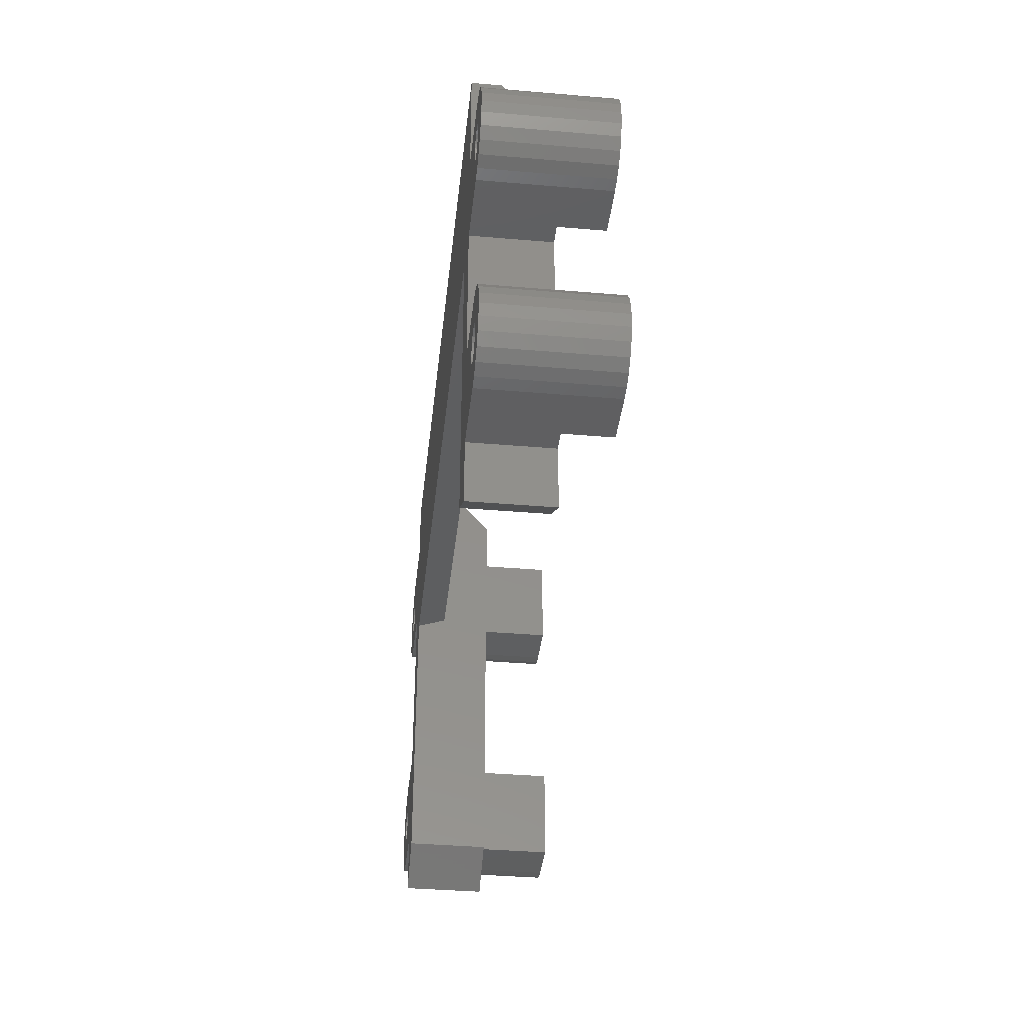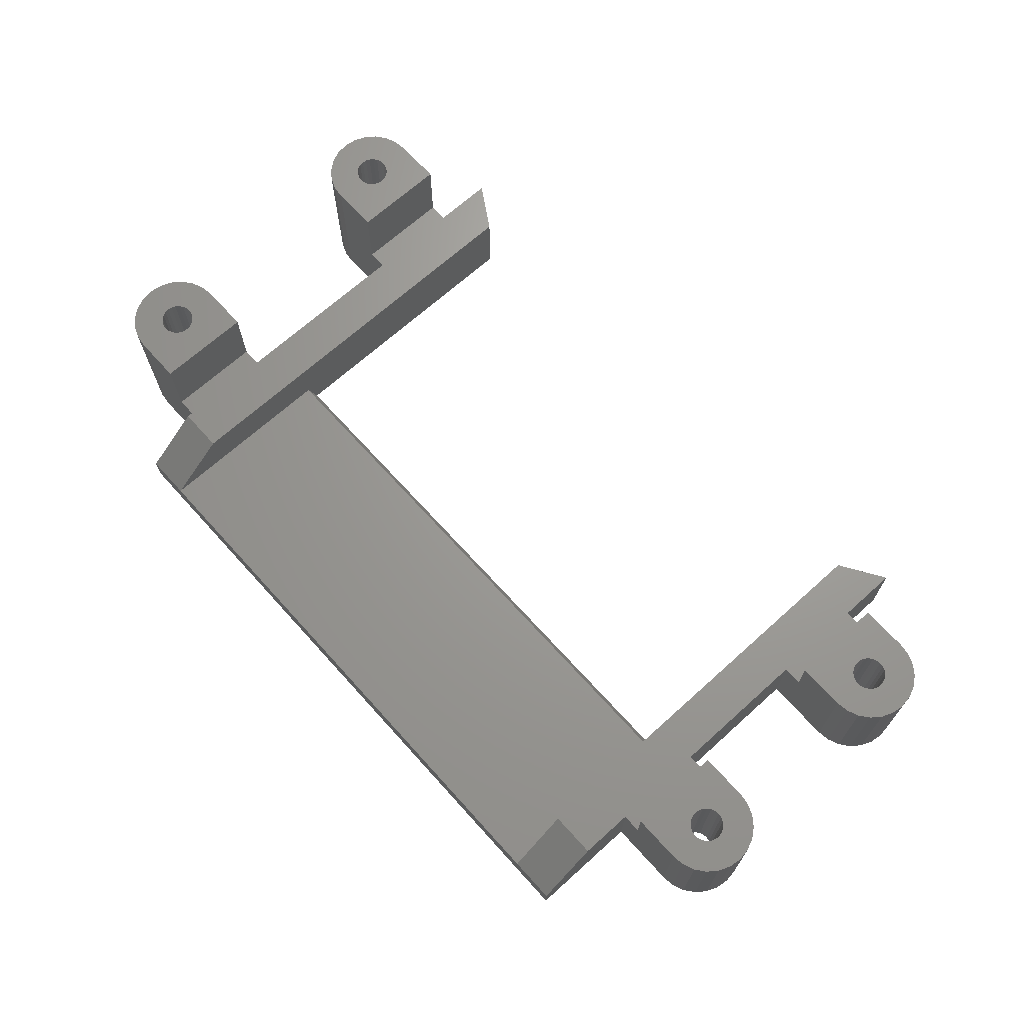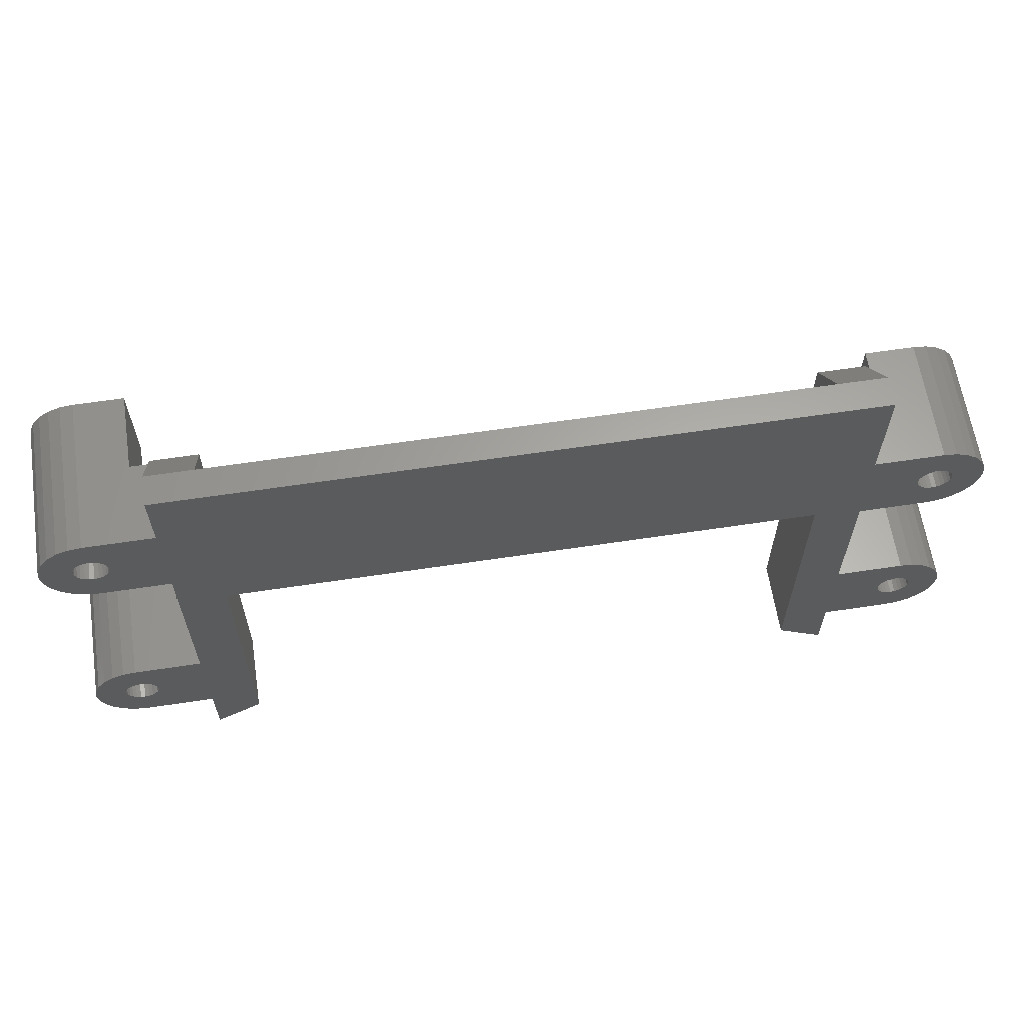
<metadata>
{"format":"stl","ext":"stl","renderer":"f3d","projection":"perspective","resolution":1024,"background":"white","views":[{"elev":-37.8,"azim":-96.2,"up":"+Y"},{"elev":68.5,"azim":-132.1,"up":"+Z"},{"elev":62.6,"azim":171.3,"up":"+Y"}]}
</metadata>
<code>
# stl→obj: 350 verts, 712 faces
v 30.2 -23.5 8
v 35 -26.5 7.105e-15
v 35 -26.5 8
v 30.2 -23.5 7.105e-15
v -35 -26.5 8
v -30.2 -23.5 7.105e-15
v -30.2 -23.5 8
v -35 -26.5 7.105e-15
v 35 -20.1 7.105e-15
v 35 -20.1 8
v 30.2 26.5 3
v 30.2 20.5 8
v 30.2 6.5 3
v 30.2 5.5 0
v -30.2 6.5 3
v -30.2 5.5 0
v -30.2 26.5 3
v -30.2 20.5 8
v -37 4.9 8
v -35 14.9 8
v -37 14.9 8
v -37 -20.1 8
v -35 -10.1 8
v -37 -10.1 8
v -35 20.5 8
v -35 4.9 8
v -35 -20.1 8
v -35 14.9 0
v -35 26.5 3
v -35 26.5 0
v 37 9.9 15.7
v 42 19.9 15.7
v 37 19.9 15.7
v 40.48 15.77 15.7
v 43.29 19.73 15.7
v 40.76 16.14 15.7
v 44.5 19.23 15.7
v 41.12 16.42 15.7
v 45.54 18.44 15.7
v 41.55 16.59 15.7
v 46.33 17.4 15.7
v 42 16.65 15.7
v 40.31 15.35 15.7
v 40.25 14.9 15.7
v 40.31 14.45 15.7
v 40.48 14.02 15.7
v 40.76 13.66 15.7
v 41.12 13.38 15.7
v 41.55 13.21 15.7
v 42 13.15 15.7
v 46.33 12.4 15.7
v 45.54 11.36 15.7
v 44.5 10.57 15.7
v 43.29 10.07 15.7
v 42 9.9 15.7
v 46.83 16.19 15.7
v 42.45 16.59 15.7
v 42.88 16.42 15.7
v 43.24 16.14 15.7
v 47 14.9 15.7
v 43.52 15.77 15.7
v 43.69 15.35 15.7
v 43.75 14.9 15.7
v 43.69 14.45 15.7
v 46.83 13.61 15.7
v 43.52 14.02 15.7
v 43.24 13.66 15.7
v 42.88 13.38 15.7
v 42.45 13.21 15.7
v 37 -20.1 15.7
v 42 -10.1 15.7
v 37 -10.1 15.7
v 40.48 -14.23 15.7
v 43.29 -10.27 15.7
v 40.76 -13.86 15.7
v 44.5 -10.77 15.7
v 41.12 -13.58 15.7
v 45.54 -11.56 15.7
v 41.55 -13.41 15.7
v 46.33 -12.6 15.7
v 42 -13.35 15.7
v 40.31 -14.65 15.7
v 40.25 -15.1 15.7
v 40.31 -15.55 15.7
v 40.48 -15.98 15.7
v 40.76 -16.34 15.7
v 41.12 -16.62 15.7
v 41.55 -16.79 15.7
v 42 -16.85 15.7
v 46.33 -17.6 15.7
v 45.54 -18.64 15.7
v 44.5 -19.43 15.7
v 43.29 -19.93 15.7
v 42 -20.1 15.7
v 46.83 -13.81 15.7
v 42.45 -13.41 15.7
v 42.88 -13.58 15.7
v 43.24 -13.86 15.7
v 47 -15.1 15.7
v 43.52 -14.23 15.7
v 43.69 -14.65 15.7
v 43.75 -15.1 15.7
v 43.69 -15.55 15.7
v 46.83 -16.39 15.7
v 43.52 -15.98 15.7
v 43.24 -16.34 15.7
v 42.88 -16.62 15.7
v 42.45 -16.79 15.7
v -46.83 -13.81 12.7
v -42 -13.35 12.7
v -46.33 -12.6 12.7
v -42.45 -13.41 12.7
v -42.88 -13.58 12.7
v -43.24 -13.86 12.7
v -47 -15.1 12.7
v -43.52 -14.23 12.7
v -43.69 -14.65 12.7
v -43.75 -15.1 12.7
v -46.83 -16.39 12.7
v -43.69 -15.55 12.7
v -43.52 -15.98 12.7
v -43.24 -16.34 12.7
v -42.88 -16.62 12.7
v -46.33 -17.6 12.7
v -42.45 -16.79 12.7
v -42 -16.85 12.7
v -43.29 -10.27 12.7
v -37 -10.1 12.7
v -42 -10.1 12.7
v -40.48 -14.23 12.7
v -37 -20.1 12.7
v -40.76 -13.86 12.7
v -44.5 -10.77 12.7
v -41.12 -13.58 12.7
v -45.54 -11.56 12.7
v -41.55 -13.41 12.7
v -40.31 -14.65 12.7
v -40.25 -15.1 12.7
v -40.31 -15.55 12.7
v -40.48 -15.98 12.7
v -40.76 -16.34 12.7
v -41.12 -16.62 12.7
v -41.55 -16.79 12.7
v -45.54 -18.64 12.7
v -44.5 -19.43 12.7
v -43.29 -19.93 12.7
v -42 -20.1 12.7
v -46.83 11.19 12.7
v -42 11.65 12.7
v -46.33 12.4 12.7
v -42.45 11.59 12.7
v -42.88 11.42 12.7
v -43.24 11.14 12.7
v -47 9.9 12.7
v -43.52 10.77 12.7
v -43.69 10.35 12.7
v -43.75 9.9 12.7
v -46.83 8.606 12.7
v -43.69 9.447 12.7
v -43.52 9.025 12.7
v -43.24 8.663 12.7
v -42.88 8.384 12.7
v -46.33 7.4 12.7
v -42.45 8.21 12.7
v -42 8.15 12.7
v -43.29 14.73 12.7
v -37 14.9 12.7
v -42 14.9 12.7
v -40.48 10.77 12.7
v -37 4.9 12.7
v -40.76 11.14 12.7
v -44.5 14.23 12.7
v -41.12 11.42 12.7
v -45.54 13.44 12.7
v -41.55 11.59 12.7
v -40.31 10.35 12.7
v -40.25 9.9 12.7
v -40.31 9.447 12.7
v -40.48 9.025 12.7
v -40.76 8.663 12.7
v -41.12 8.384 12.7
v -41.55 8.21 12.7
v -45.54 6.364 12.7
v -44.5 5.57 12.7
v -43.29 5.07 12.7
v -42 4.9 12.7
v -42 -10.1 7.105e-15
v -35 -10.1 7.105e-15
v -35 -20.1 7.105e-15
v -42 -20.1 7.105e-15
v -42 -16.85 7.105e-15
v -41.55 -16.79 7.105e-15
v -41.12 -16.62 7.105e-15
v -40.76 -16.34 7.105e-15
v -40.48 -15.98 7.105e-15
v -40.31 -15.55 7.105e-15
v -40.25 -15.1 7.105e-15
v -40.31 -14.65 7.105e-15
v -40.48 -14.23 7.105e-15
v -40.76 -13.86 7.105e-15
v -41.12 -13.58 7.105e-15
v -41.55 -13.41 7.105e-15
v -42 -13.35 7.105e-15
v -42.45 -13.41 7.105e-15
v -42.88 -13.58 7.105e-15
v -43.24 -13.86 7.105e-15
v -43.52 -14.23 7.105e-15
v -43.69 -14.65 7.105e-15
v -43.75 -15.1 7.105e-15
v -43.69 -15.55 7.105e-15
v -43.52 -15.98 7.105e-15
v -43.24 -16.34 7.105e-15
v -42.88 -16.62 7.105e-15
v -42.45 -16.79 7.105e-15
v -42 14.9 0
v -35 4.9 0
v -42 4.9 0
v -42 8.15 0
v -41.55 8.21 0
v -41.12 8.384 0
v -40.76 8.663 0
v -40.48 9.025 0
v -40.31 9.447 0
v -40.25 9.9 0
v -40.31 10.35 0
v -40.48 10.77 0
v -40.76 11.14 0
v -41.12 11.42 0
v -41.55 11.59 0
v -42 11.65 0
v -42.45 11.59 0
v -42.88 11.42 0
v -43.24 11.14 0
v -43.52 10.77 0
v -43.69 10.35 0
v -43.75 9.9 0
v -43.69 9.447 0
v -43.52 9.025 0
v -43.24 8.663 0
v -42.88 8.384 0
v -42.45 8.21 0
v 42 -20.1 7.105e-15
v 37 -20.1 8
v 37 -10.1 8
v 35 -10.1 7.105e-15
v 42 -10.1 7.105e-15
v 35 -10.1 8
v 41.55 -16.79 7.105e-15
v 42 -16.85 7.105e-15
v 42.45 -16.79 7.105e-15
v 42.88 -16.62 7.105e-15
v 43.24 -16.34 7.105e-15
v 43.52 -15.98 7.105e-15
v 43.69 -15.55 7.105e-15
v 43.75 -15.1 7.105e-15
v 43.69 -14.65 7.105e-15
v 43.52 -14.23 7.105e-15
v 43.24 -13.86 7.105e-15
v 42.88 -13.58 7.105e-15
v 42.45 -13.41 7.105e-15
v 42 -13.35 7.105e-15
v 41.55 -13.41 7.105e-15
v 41.12 -13.58 7.105e-15
v 40.76 -13.86 7.105e-15
v 40.48 -14.23 7.105e-15
v 40.31 -14.65 7.105e-15
v 40.25 -15.1 7.105e-15
v 40.31 -15.55 7.105e-15
v 40.48 -15.98 7.105e-15
v 40.76 -16.34 7.105e-15
v 41.12 -16.62 7.105e-15
v 42 9.9 0
v 37 9.9 8
v 35 9.9 0
v 35 9.9 8
v 37 19.9 8
v 35 19.9 0
v 42 19.9 0
v 35 19.9 8
v 41.55 13.21 0
v 42 13.15 0
v 42.45 13.21 0
v 42.88 13.38 0
v 43.24 13.66 0
v 43.52 14.02 0
v 43.69 14.45 0
v 43.75 14.9 0
v 43.69 15.35 0
v 43.52 15.77 0
v 43.24 16.14 0
v 42.88 16.42 0
v 42.45 16.59 0
v 42 16.65 0
v 41.55 16.59 0
v 41.12 16.42 0
v 40.76 16.14 0
v 40.48 15.77 0
v 40.31 15.35 0
v 40.25 14.9 0
v 40.31 14.45 0
v 40.48 14.02 0
v 40.76 13.66 0
v 41.12 13.38 0
v 35 20.5 8
v 35 26.5 3
v 35 26.5 0
v 46.83 -16.39 7.105e-15
v 47 -15.1 7.105e-15
v 46.83 -13.81 7.105e-15
v 46.33 -12.6 7.105e-15
v 45.54 -11.56 7.105e-15
v 44.5 -10.77 7.105e-15
v 43.29 -10.27 7.105e-15
v 43.29 -19.93 7.105e-15
v 44.5 -19.43 7.105e-15
v 45.54 -18.64 7.105e-15
v 46.33 -17.6 7.105e-15
v 46.83 13.61 0
v 47 14.9 0
v 46.83 16.19 0
v 46.33 17.4 0
v 45.54 18.44 0
v 44.5 19.23 0
v 43.29 19.73 0
v 43.29 10.07 0
v 44.5 10.57 0
v 45.54 11.36 0
v 46.33 12.4 0
v -46.83 11.19 0
v -47 9.9 0
v -46.83 8.606 0
v -46.33 7.4 0
v -45.54 6.364 0
v -44.5 5.57 0
v -43.29 5.07 0
v -43.29 14.73 0
v -44.5 14.23 0
v -45.54 13.44 0
v -46.33 12.4 0
v -46.83 -13.81 7.105e-15
v -47 -15.1 7.105e-15
v -46.83 -16.39 7.105e-15
v -46.33 -17.6 7.105e-15
v -45.54 -18.64 7.105e-15
v -44.5 -19.43 7.105e-15
v -43.29 -19.93 7.105e-15
v -43.29 -10.27 7.105e-15
v -44.5 -10.77 7.105e-15
v -45.54 -11.56 7.105e-15
v -46.33 -12.6 7.105e-15
f 1 2 3
f 2 1 4
f 5 6 7
f 6 5 8
f 3 9 10
f 9 3 2
f 11 1 12
f 1 11 13
f 1 13 4
f 4 13 14
f 15 14 13
f 14 15 16
f 6 15 7
f 15 6 16
f 7 17 18
f 17 7 15
f 19 20 21
f 22 23 24
f 20 18 25
f 18 20 7
f 7 20 26
f 26 20 19
f 7 26 23
f 7 23 27
f 27 23 22
f 7 27 5
f 15 11 17
f 11 15 13
f 25 28 20
f 28 25 29
f 28 29 30
f 31 32 33
f 32 31 34
f 32 34 35
f 35 34 36
f 35 36 37
f 37 36 38
f 37 38 39
f 39 38 40
f 39 40 41
f 41 40 42
f 34 31 43
f 43 31 44
f 44 31 45
f 45 31 46
f 46 31 47
f 47 31 48
f 48 31 49
f 49 31 50
f 50 31 51
f 51 31 52
f 52 31 53
f 53 31 54
f 54 31 55
f 42 56 41
f 56 42 57
f 56 57 58
f 56 58 59
f 56 59 60
f 60 59 61
f 60 61 62
f 60 62 63
f 60 63 64
f 60 64 65
f 65 64 66
f 65 66 67
f 65 67 68
f 65 68 51
f 51 68 69
f 51 69 50
f 70 71 72
f 71 70 73
f 71 73 74
f 74 73 75
f 74 75 76
f 76 75 77
f 76 77 78
f 78 77 79
f 78 79 80
f 80 79 81
f 73 70 82
f 82 70 83
f 83 70 84
f 84 70 85
f 85 70 86
f 86 70 87
f 87 70 88
f 88 70 89
f 89 70 90
f 90 70 91
f 91 70 92
f 92 70 93
f 93 70 94
f 81 95 80
f 95 81 96
f 95 96 97
f 95 97 98
f 95 98 99
f 99 98 100
f 99 100 101
f 99 101 102
f 99 102 103
f 99 103 104
f 104 103 105
f 104 105 106
f 104 106 107
f 104 107 90
f 90 107 108
f 90 108 89
f 109 110 111
f 110 109 112
f 112 109 113
f 113 109 114
f 114 109 115
f 114 115 116
f 116 115 117
f 117 115 118
f 118 115 119
f 118 119 120
f 120 119 121
f 121 119 122
f 122 119 123
f 123 119 124
f 123 124 125
f 125 124 126
f 127 128 129
f 128 127 130
f 128 130 131
f 130 127 132
f 132 127 133
f 132 133 134
f 134 133 135
f 134 135 136
f 136 135 111
f 136 111 110
f 131 130 137
f 131 137 138
f 131 138 139
f 131 139 140
f 131 140 141
f 131 141 142
f 131 142 143
f 131 143 126
f 131 126 124
f 131 124 144
f 131 144 145
f 131 145 146
f 131 146 147
f 148 149 150
f 149 148 151
f 151 148 152
f 152 148 153
f 153 148 154
f 153 154 155
f 155 154 156
f 156 154 157
f 157 154 158
f 157 158 159
f 159 158 160
f 160 158 161
f 161 158 162
f 162 158 163
f 162 163 164
f 164 163 165
f 166 167 168
f 167 166 169
f 167 169 170
f 169 166 171
f 171 166 172
f 171 172 173
f 173 172 174
f 173 174 175
f 175 174 150
f 175 150 149
f 170 169 176
f 170 176 177
f 170 177 178
f 170 178 179
f 170 179 180
f 170 180 181
f 170 181 182
f 170 182 165
f 170 165 163
f 170 163 183
f 170 183 184
f 170 184 185
f 170 185 186
f 187 23 188
f 23 187 24
f 24 187 128
f 128 187 129
f 22 128 131
f 128 22 24
f 147 22 131
f 22 189 27
f 189 22 190
f 190 22 147
f 191 143 192
f 143 191 126
f 192 142 193
f 142 192 143
f 193 141 194
f 141 193 142
f 195 141 140
f 141 195 194
f 196 140 139
f 140 196 195
f 197 139 138
f 139 197 196
f 198 138 137
f 138 198 197
f 199 137 130
f 137 199 198
f 200 130 132
f 130 200 199
f 134 200 132
f 200 134 201
f 136 201 134
f 201 136 202
f 110 202 136
f 202 110 203
f 112 203 110
f 203 112 204
f 113 204 112
f 204 113 205
f 114 205 113
f 205 114 206
f 207 114 116
f 114 207 206
f 208 116 117
f 116 208 207
f 209 117 118
f 117 209 208
f 210 118 120
f 118 210 209
f 211 120 121
f 120 211 210
f 212 121 122
f 121 212 211
f 212 123 213
f 123 212 122
f 213 125 214
f 125 213 123
f 214 126 191
f 126 214 125
f 215 20 28
f 20 215 21
f 21 215 167
f 167 215 168
f 19 167 170
f 167 19 21
f 186 19 170
f 19 216 26
f 216 19 217
f 217 19 186
f 218 182 219
f 182 218 165
f 219 181 220
f 181 219 182
f 220 180 221
f 180 220 181
f 222 180 179
f 180 222 221
f 223 179 178
f 179 223 222
f 224 178 177
f 178 224 223
f 225 177 176
f 177 225 224
f 226 176 169
f 176 226 225
f 227 169 171
f 169 227 226
f 173 227 171
f 227 173 228
f 175 228 173
f 228 175 229
f 149 229 175
f 229 149 230
f 151 230 149
f 230 151 231
f 152 231 151
f 231 152 232
f 153 232 152
f 232 153 233
f 234 153 155
f 153 234 233
f 235 155 156
f 155 235 234
f 236 156 157
f 156 236 235
f 237 157 159
f 157 237 236
f 238 159 160
f 159 238 237
f 239 160 161
f 160 239 238
f 239 162 240
f 162 239 161
f 240 164 241
f 164 240 162
f 241 165 218
f 165 241 164
f 70 242 94
f 242 70 243
f 242 243 9
f 9 243 10
f 244 70 72
f 70 244 243
f 245 71 246
f 71 245 244
f 244 245 247
f 72 71 244
f 248 89 249
f 89 248 88
f 249 108 250
f 108 249 89
f 250 107 251
f 107 250 108
f 251 106 252
f 106 251 107
f 253 106 105
f 106 253 252
f 254 105 103
f 105 254 253
f 255 103 102
f 103 255 254
f 256 102 101
f 102 256 255
f 257 101 100
f 101 257 256
f 258 100 98
f 100 258 257
f 97 258 98
f 258 97 259
f 96 259 97
f 259 96 260
f 81 260 96
f 260 81 261
f 79 261 81
f 261 79 262
f 77 262 79
f 262 77 263
f 75 263 77
f 263 75 264
f 265 75 73
f 75 265 264
f 266 73 82
f 73 266 265
f 267 82 83
f 82 267 266
f 268 83 84
f 83 268 267
f 269 84 85
f 84 269 268
f 270 85 86
f 85 270 269
f 270 87 271
f 87 270 86
f 271 88 248
f 88 271 87
f 31 272 55
f 272 31 273
f 272 273 274
f 274 273 275
f 276 31 33
f 31 276 273
f 277 32 278
f 32 277 276
f 276 277 279
f 33 32 276
f 280 50 281
f 50 280 49
f 281 69 282
f 69 281 50
f 282 68 283
f 68 282 69
f 283 67 284
f 67 283 68
f 285 67 66
f 67 285 284
f 286 66 64
f 66 286 285
f 287 64 63
f 64 287 286
f 288 63 62
f 63 288 287
f 289 62 61
f 62 289 288
f 290 61 59
f 61 290 289
f 58 290 59
f 290 58 291
f 57 291 58
f 291 57 292
f 42 292 57
f 292 42 293
f 40 293 42
f 293 40 294
f 38 294 40
f 294 38 295
f 36 295 38
f 295 36 296
f 297 36 34
f 36 297 296
f 298 34 43
f 34 298 297
f 299 43 44
f 43 299 298
f 300 44 45
f 44 300 299
f 301 45 46
f 45 301 300
f 302 46 47
f 46 302 301
f 302 48 303
f 48 302 47
f 303 49 280
f 49 303 48
f 245 275 247
f 275 245 274
f 1 304 12
f 304 1 279
f 279 1 275
f 279 275 276
f 275 1 247
f 247 1 244
f 244 1 10
f 10 1 3
f 243 244 10
f 273 276 275
f 277 304 279
f 304 277 305
f 305 277 306
f 189 5 27
f 5 189 8
f 216 23 26
f 23 216 188
f 307 99 104
f 99 307 308
f 308 95 99
f 95 308 309
f 309 80 95
f 80 309 310
f 310 78 80
f 78 310 311
f 312 78 311
f 78 312 76
f 313 76 312
f 76 313 74
f 246 74 313
f 74 246 71
f 94 314 93
f 314 94 242
f 93 315 92
f 315 93 314
f 92 316 91
f 316 92 315
f 316 90 91
f 90 316 317
f 317 104 90
f 104 317 307
f 318 60 65
f 60 318 319
f 319 56 60
f 56 319 320
f 320 41 56
f 41 320 321
f 321 39 41
f 39 321 322
f 323 39 322
f 39 323 37
f 324 37 323
f 37 324 35
f 278 35 324
f 35 278 32
f 55 325 54
f 325 55 272
f 54 326 53
f 326 54 325
f 53 327 52
f 327 53 326
f 327 51 52
f 51 327 328
f 328 65 51
f 65 328 318
f 329 154 148
f 154 329 330
f 330 158 154
f 158 330 331
f 331 163 158
f 163 331 332
f 332 183 163
f 183 332 333
f 183 334 184
f 334 183 333
f 184 335 185
f 335 184 334
f 185 217 186
f 217 185 335
f 336 168 215
f 168 336 166
f 337 166 336
f 166 337 172
f 338 172 337
f 172 338 174
f 338 150 174
f 150 338 339
f 339 148 150
f 148 339 329
f 340 115 109
f 115 340 341
f 341 119 115
f 119 341 342
f 342 124 119
f 124 342 343
f 343 144 124
f 144 343 344
f 144 345 145
f 345 144 344
f 145 346 146
f 346 145 345
f 146 190 147
f 190 146 346
f 347 129 187
f 129 347 127
f 348 127 347
f 127 348 133
f 349 133 348
f 133 349 135
f 349 111 135
f 111 349 350
f 350 109 111
f 109 350 340
f 30 305 306
f 305 30 11
f 11 30 17
f 17 30 29
f 25 17 29
f 17 25 18
f 12 305 11
f 305 12 304
f 203 340 350
f 340 203 204
f 340 204 205
f 340 205 206
f 340 206 341
f 341 206 207
f 341 207 208
f 341 208 209
f 341 209 210
f 341 210 342
f 342 210 211
f 342 211 212
f 342 212 213
f 342 213 343
f 343 213 214
f 343 214 191
f 324 277 278
f 320 293 321
f 293 320 292
f 292 320 291
f 291 320 290
f 290 320 319
f 290 319 289
f 289 319 288
f 288 319 287
f 287 319 318
f 287 318 286
f 286 318 285
f 285 318 284
f 284 318 283
f 283 318 328
f 283 328 282
f 282 328 281
f 281 328 339
f 339 328 230
f 339 230 329
f 329 230 231
f 329 231 232
f 329 232 233
f 329 233 330
f 330 233 234
f 330 234 235
f 330 235 236
f 330 236 237
f 330 237 331
f 331 237 238
f 331 238 239
f 331 239 240
f 331 240 332
f 332 240 241
f 332 241 218
f 277 30 306
f 30 277 28
f 28 277 324
f 28 324 323
f 28 323 322
f 28 322 321
f 28 321 293
f 28 293 294
f 28 294 295
f 28 295 296
f 28 296 297
f 28 297 298
f 28 298 299
f 28 299 215
f 215 299 336
f 336 299 300
f 336 300 337
f 337 300 301
f 337 301 338
f 338 301 302
f 338 302 303
f 338 303 339
f 339 303 280
f 339 280 281
f 313 245 246
f 309 261 310
f 261 309 260
f 260 309 259
f 259 309 258
f 258 309 308
f 258 308 257
f 257 308 256
f 256 308 255
f 255 308 307
f 255 307 254
f 254 307 253
f 253 307 252
f 252 307 251
f 251 307 317
f 251 317 250
f 250 317 249
f 327 230 328
f 230 327 229
f 229 327 228
f 228 327 227
f 227 327 326
f 227 326 226
f 226 326 225
f 225 326 325
f 225 325 224
f 224 325 272
f 224 272 274
f 224 274 223
f 223 274 14
f 14 274 245
f 223 14 222
f 222 14 221
f 221 14 220
f 220 14 219
f 219 14 218
f 218 14 332
f 332 14 333
f 333 14 334
f 14 245 4
f 4 245 313
f 4 313 264
f 264 313 312
f 264 312 263
f 263 312 311
f 263 311 262
f 262 311 310
f 262 310 261
f 4 264 265
f 4 265 266
f 4 266 267
f 4 267 268
f 4 268 269
f 4 269 9
f 9 269 270
f 9 270 271
f 9 271 248
f 9 248 249
f 9 249 317
f 9 317 316
f 9 316 315
f 9 315 314
f 9 314 242
f 4 9 2
f 334 16 335
f 16 334 14
f 335 16 216
f 216 16 6
f 216 6 188
f 188 6 187
f 187 6 347
f 347 6 200
f 347 200 348
f 348 200 201
f 348 201 349
f 349 201 202
f 349 202 350
f 350 202 203
f 200 6 199
f 199 6 198
f 198 6 197
f 197 6 196
f 196 6 195
f 195 6 189
f 195 189 194
f 194 189 193
f 193 189 192
f 192 189 191
f 191 189 343
f 343 189 344
f 344 189 345
f 345 189 346
f 189 6 8
f 190 346 189
f 217 335 216

</code>
